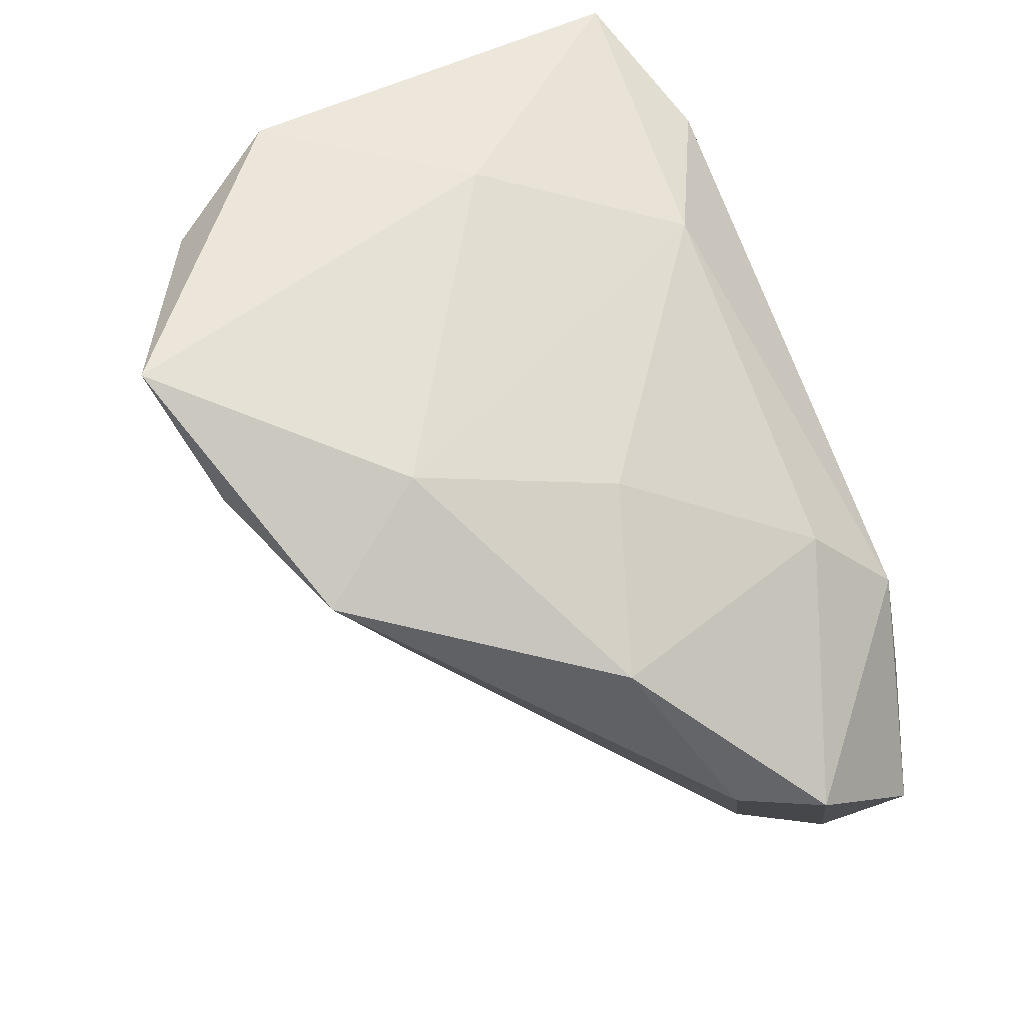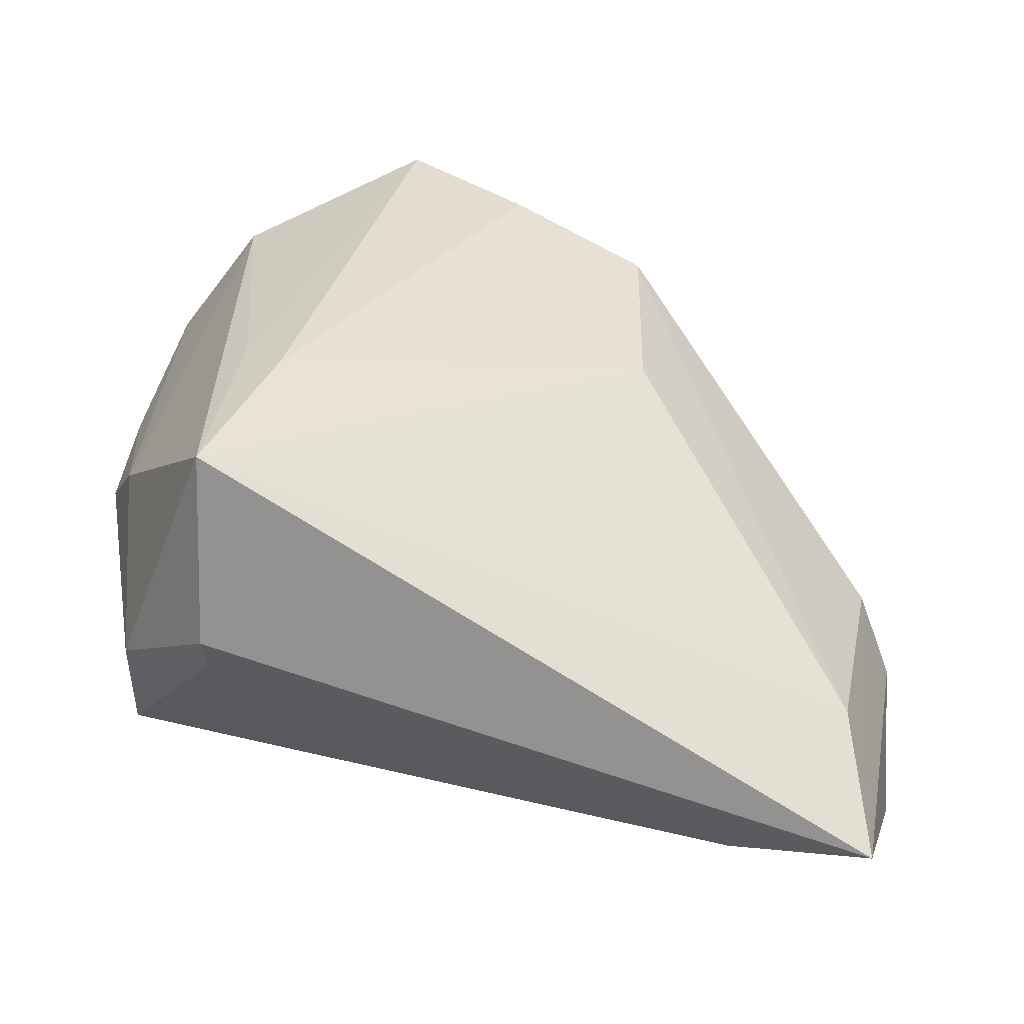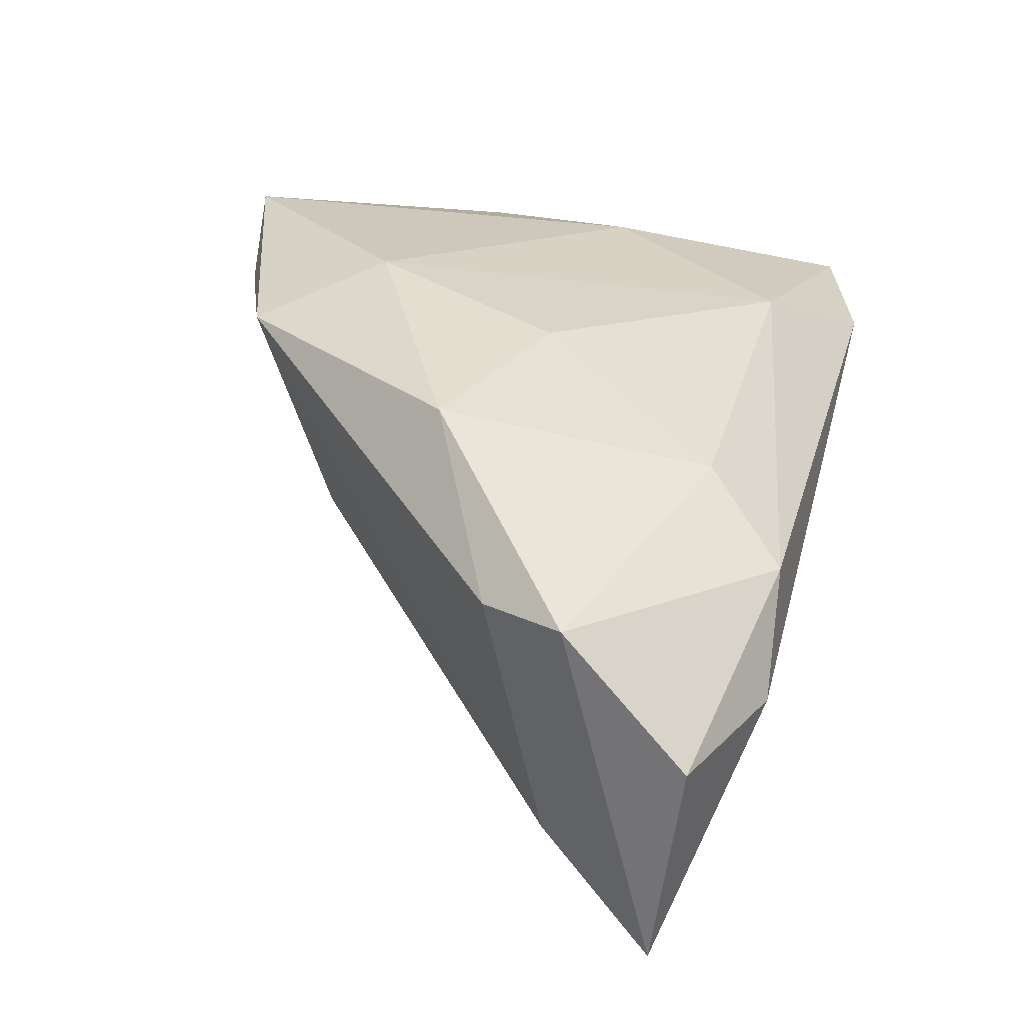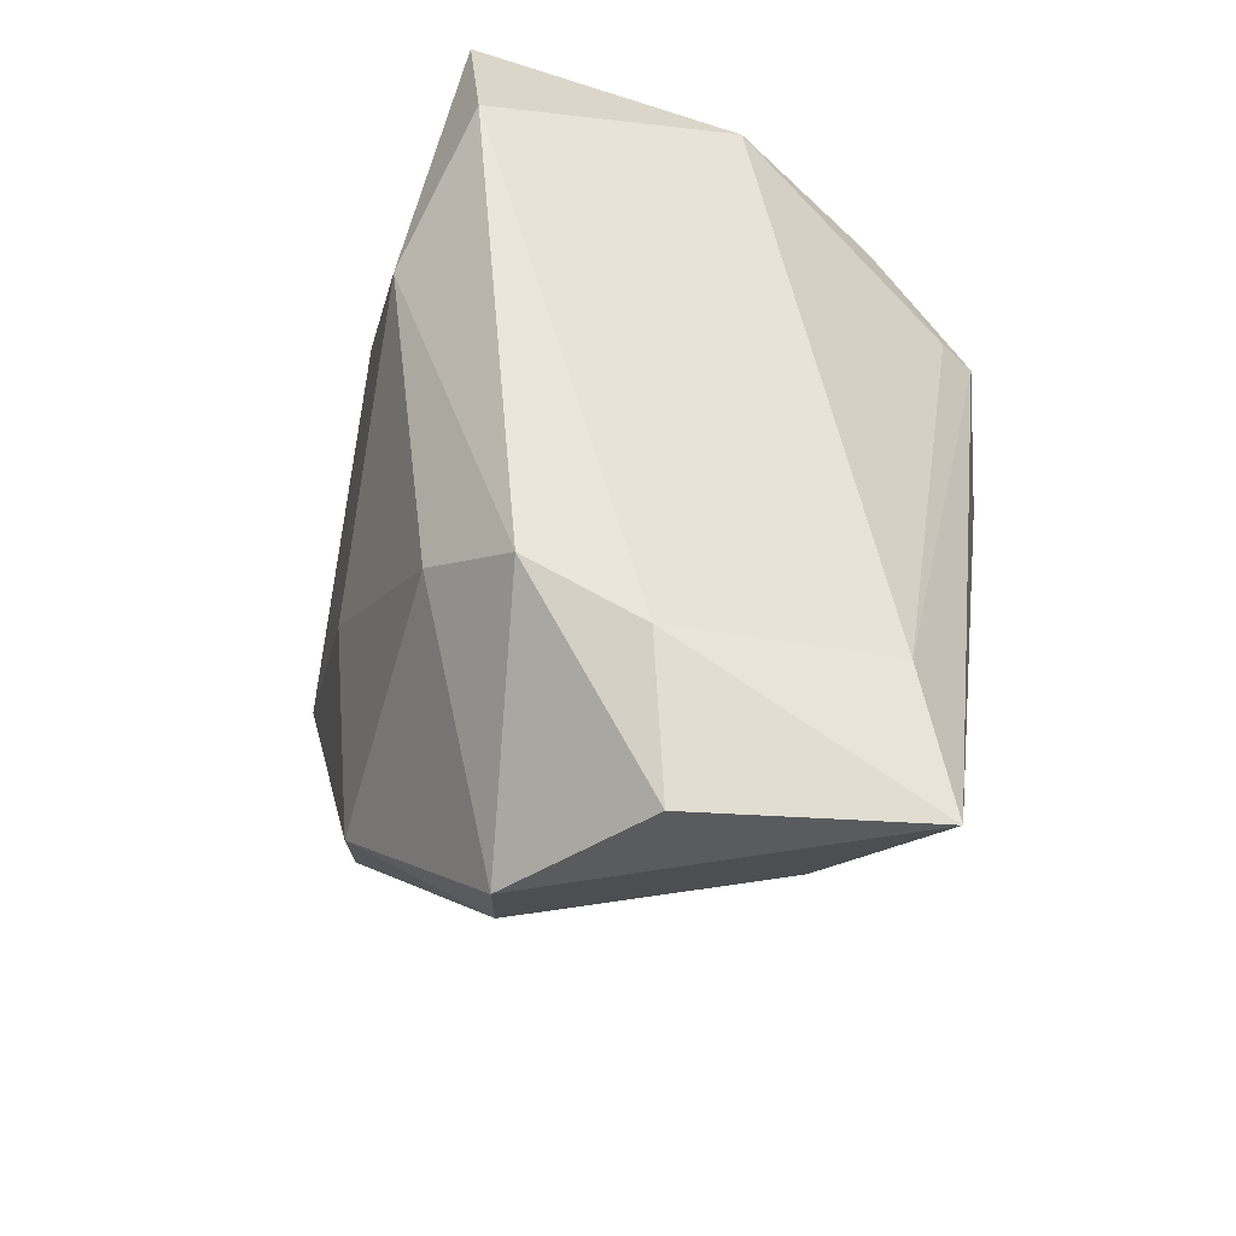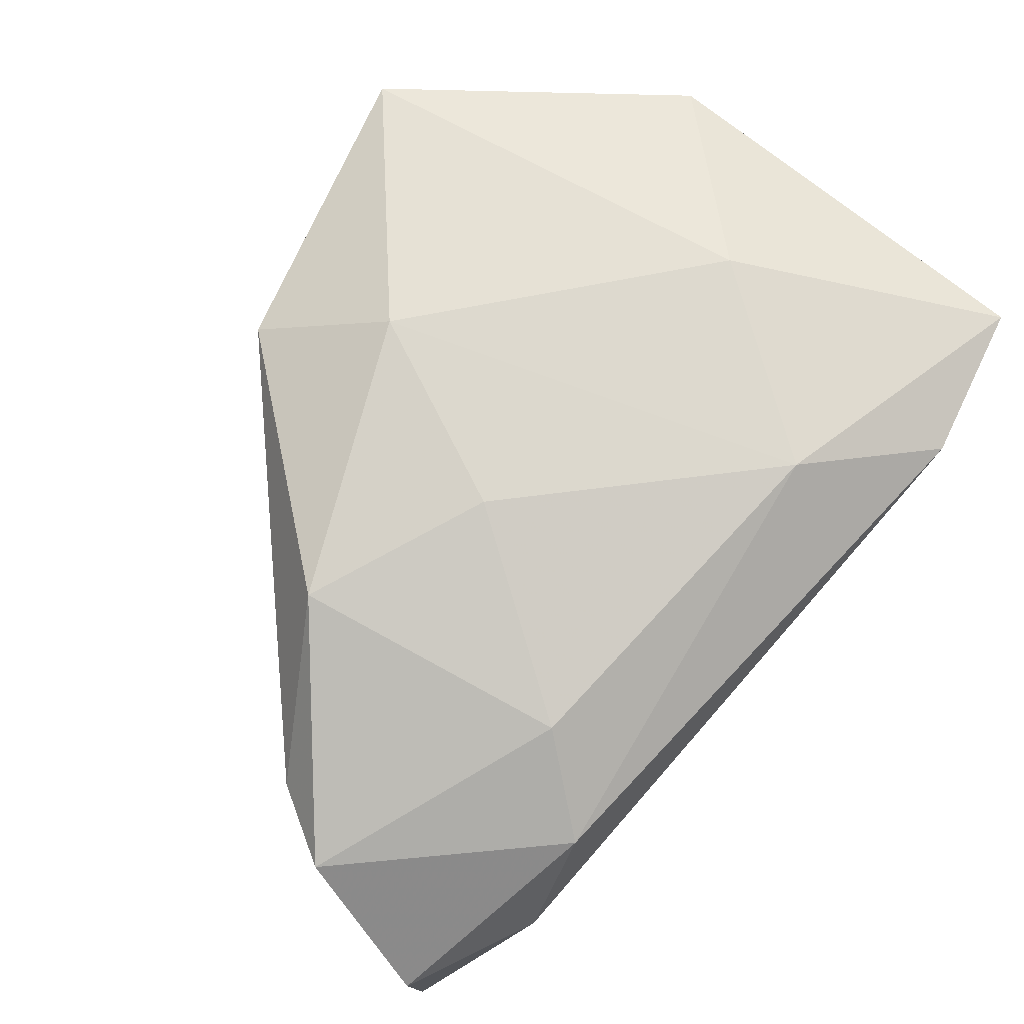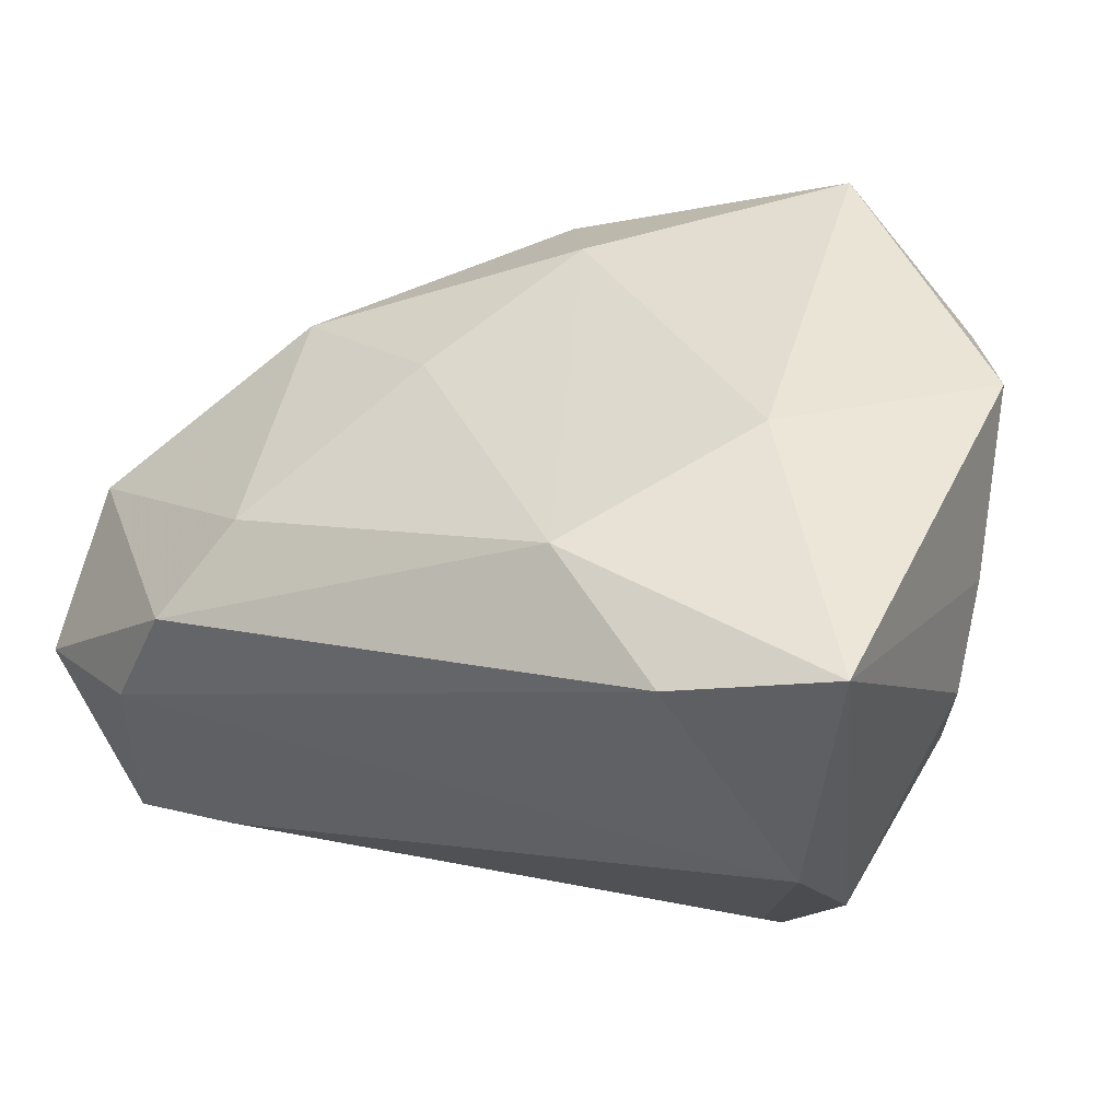
<metadata>
{"format":"obj","ext":"obj","renderer":"f3d","projection":"perspective","resolution":1024,"background":"white","views":[{"elev":65.2,"azim":67.5,"up":"+Z"},{"elev":-73.0,"azim":-4.5,"up":"+Z"},{"elev":16.9,"azim":105.2,"up":"+Z"},{"elev":47.6,"azim":98.6,"up":"+Y"},{"elev":58.7,"azim":134.9,"up":"+Z"},{"elev":34.6,"azim":-148.9,"up":"+Z"}]}
</metadata>
<code>
v 0.03576 0.02437 -0.0329
v -0.04143 -0.01009 -0.01097
v 0.04288 0.03322 -0.01001
v -0.02773 0.03322 0.01861
v -0.03977 0.02325 -0.008281
v -0.04493 -0.00405 0.0006151
v -0.02966 -0.02124 -0.03875
v 0.04953 0.008792 -0.02551
v 0.04139 -0.005469 0.02073
v -0.02285 0.001358 0.03133
v -0.02237 -0.02862 -0.02092
v 0.03613 0.03322 0.003359
v 0.02269 -0.02539 0.003247
v -0.009453 -0.04568 0.03566
v 0.005359 -0.04176 0.02747
v 0.02006 0.002072 0.02553
v -0.04013 -0.02083 0.02967
v -0.02864 0.002001 -0.03628
v -0.04359 -0.01053 0.01132
v 0.05943 0.01337 0.00201
v 0.0522 0.02197 -0.03875
v 0.01289 -0.02104 0.0318
v -0.02707 -0.02823 -0.01382
v 0.05488 0.003405 0.002776
v -0.04528 0.02738 0.02303
v 0.02234 -0.03484 0.02591
v 0.03098 0.02412 0.01333
v -0.0393 0.008612 -0.02322
v -0.01001 0.02423 0.02465
v -0.028 0.006038 -0.03281
v 0.05854 0.02713 -0.01338
v -0.03099 -0.03475 0.02606
f 6 25 28
f 24 21 20
f 10 17 14
f 25 17 10
f 32 23 14
f 14 17 32
f 7 23 32
f 6 28 2
f 2 28 7
f 7 32 2
f 2 32 17
f 18 21 7
f 7 28 18
f 5 28 25
f 21 24 8
f 8 13 7
f 7 21 8
f 7 13 11
f 13 15 11
f 11 15 14
f 14 23 11
f 11 23 7
f 26 15 13
f 13 8 26
f 26 8 24
f 14 15 26
f 22 10 14
f 14 26 22
f 25 10 29
f 29 22 16
f 10 22 29
f 6 2 19
f 19 2 17
f 19 25 6
f 19 17 25
f 20 21 31
f 31 12 20
f 20 12 27
f 27 29 16
f 12 29 27
f 4 5 25
f 25 29 4
f 4 29 12
f 30 18 28
f 28 5 30
f 9 22 26
f 9 24 20
f 9 26 24
f 16 22 9
f 20 27 9
f 9 27 16
f 5 4 3
f 3 4 12
f 3 31 21
f 12 31 3
f 1 3 21
f 5 3 1
f 1 30 5
f 21 18 1
f 18 30 1

</code>
